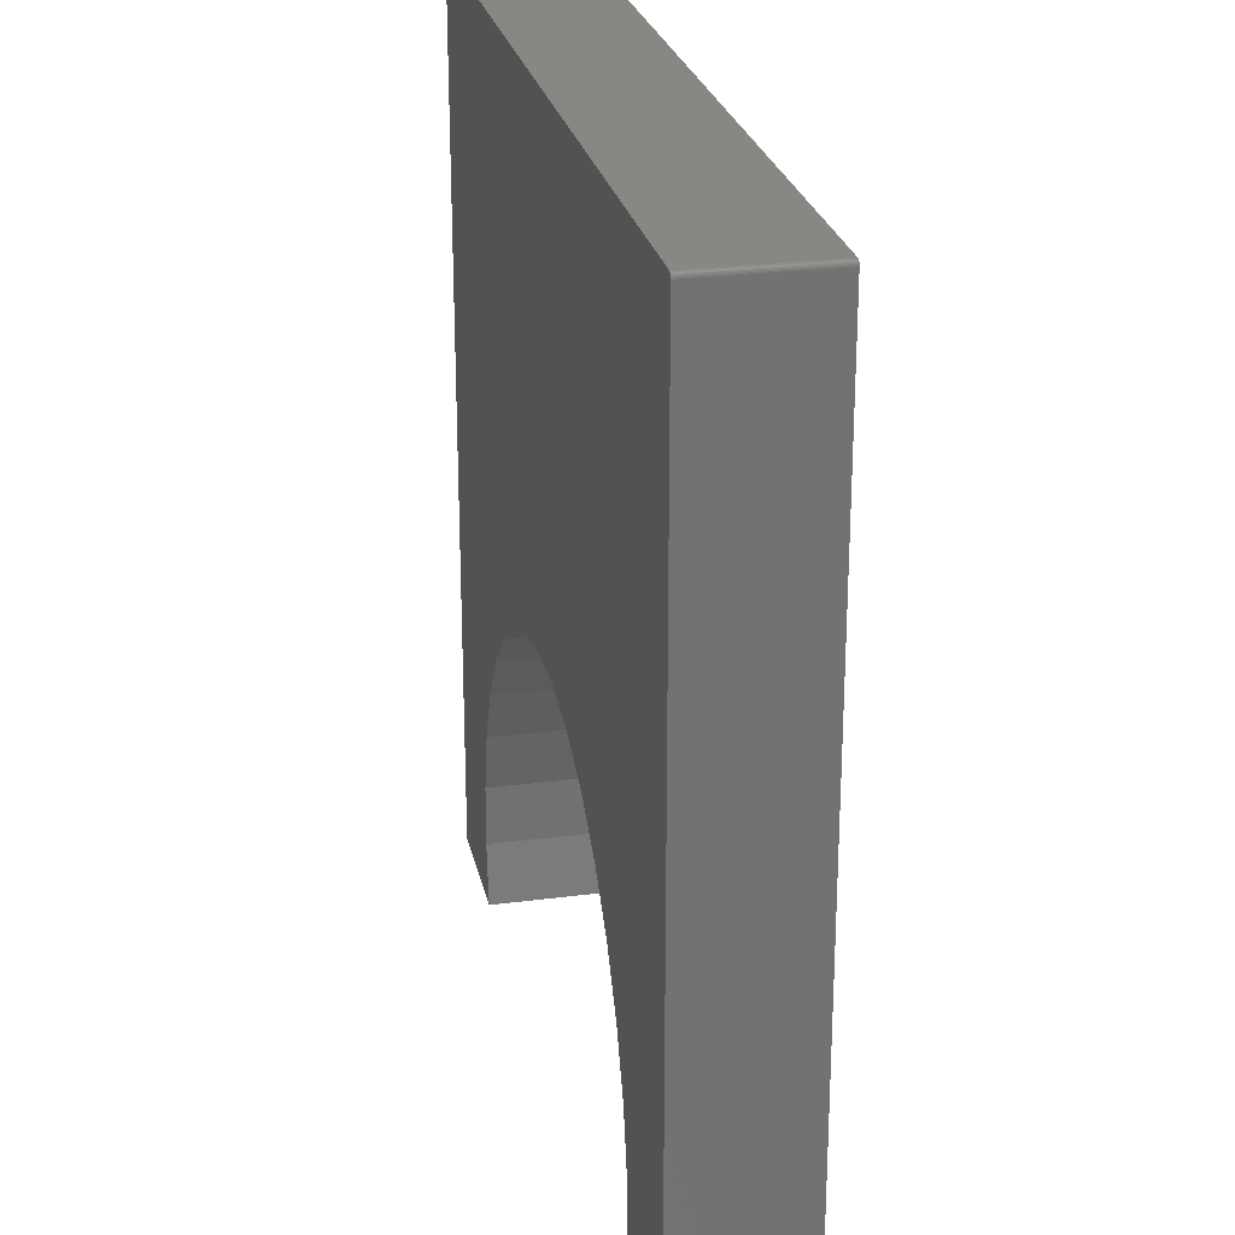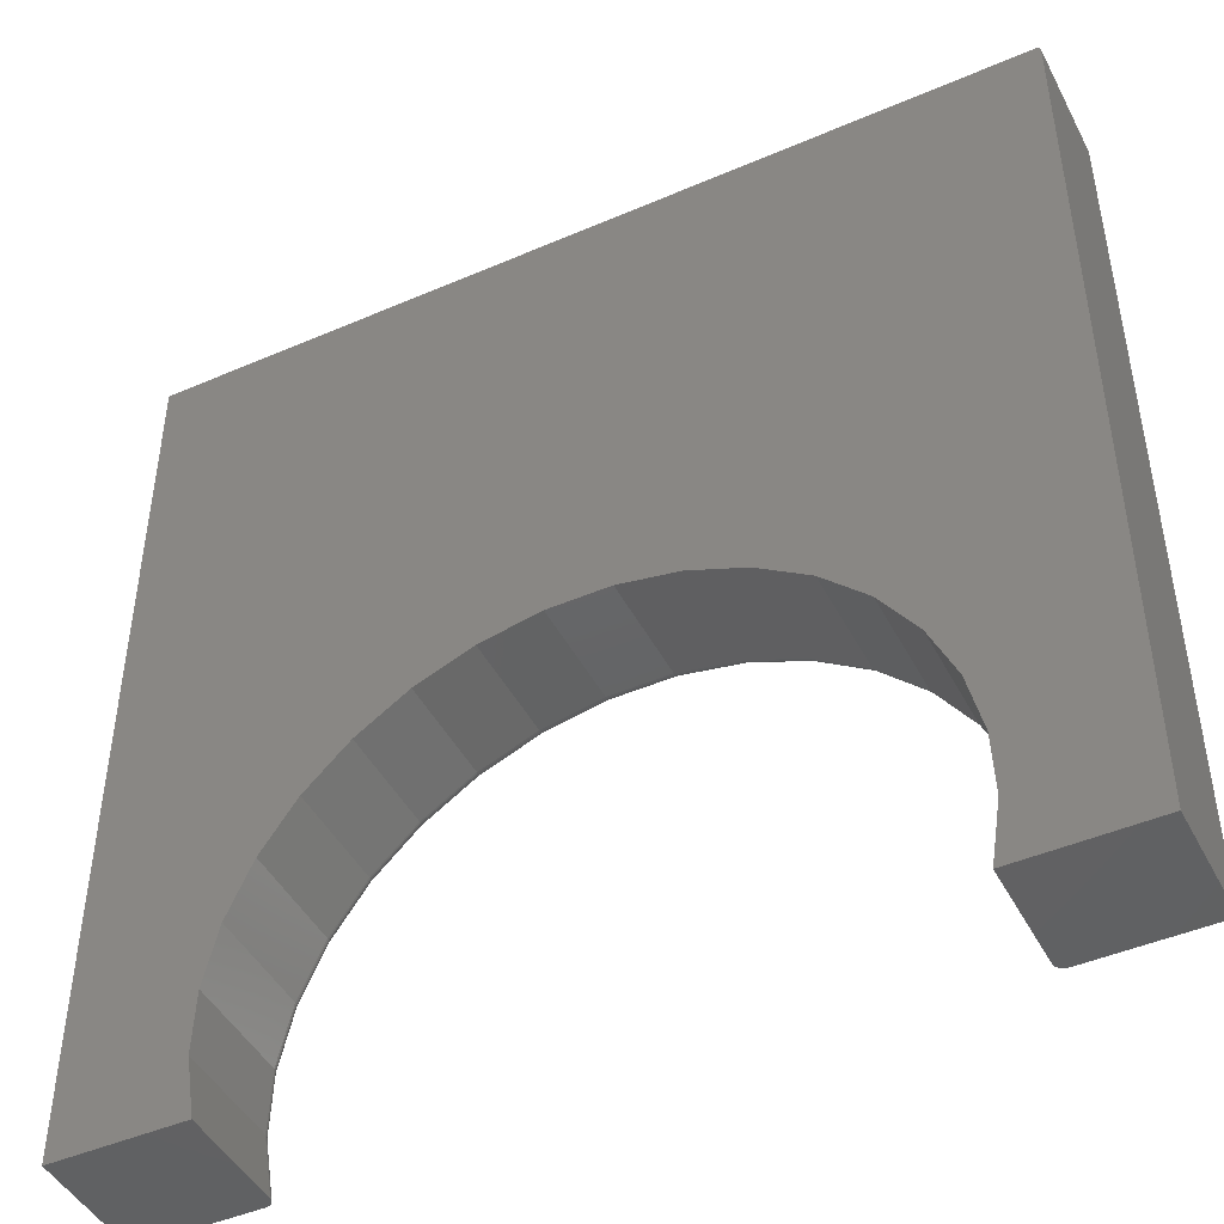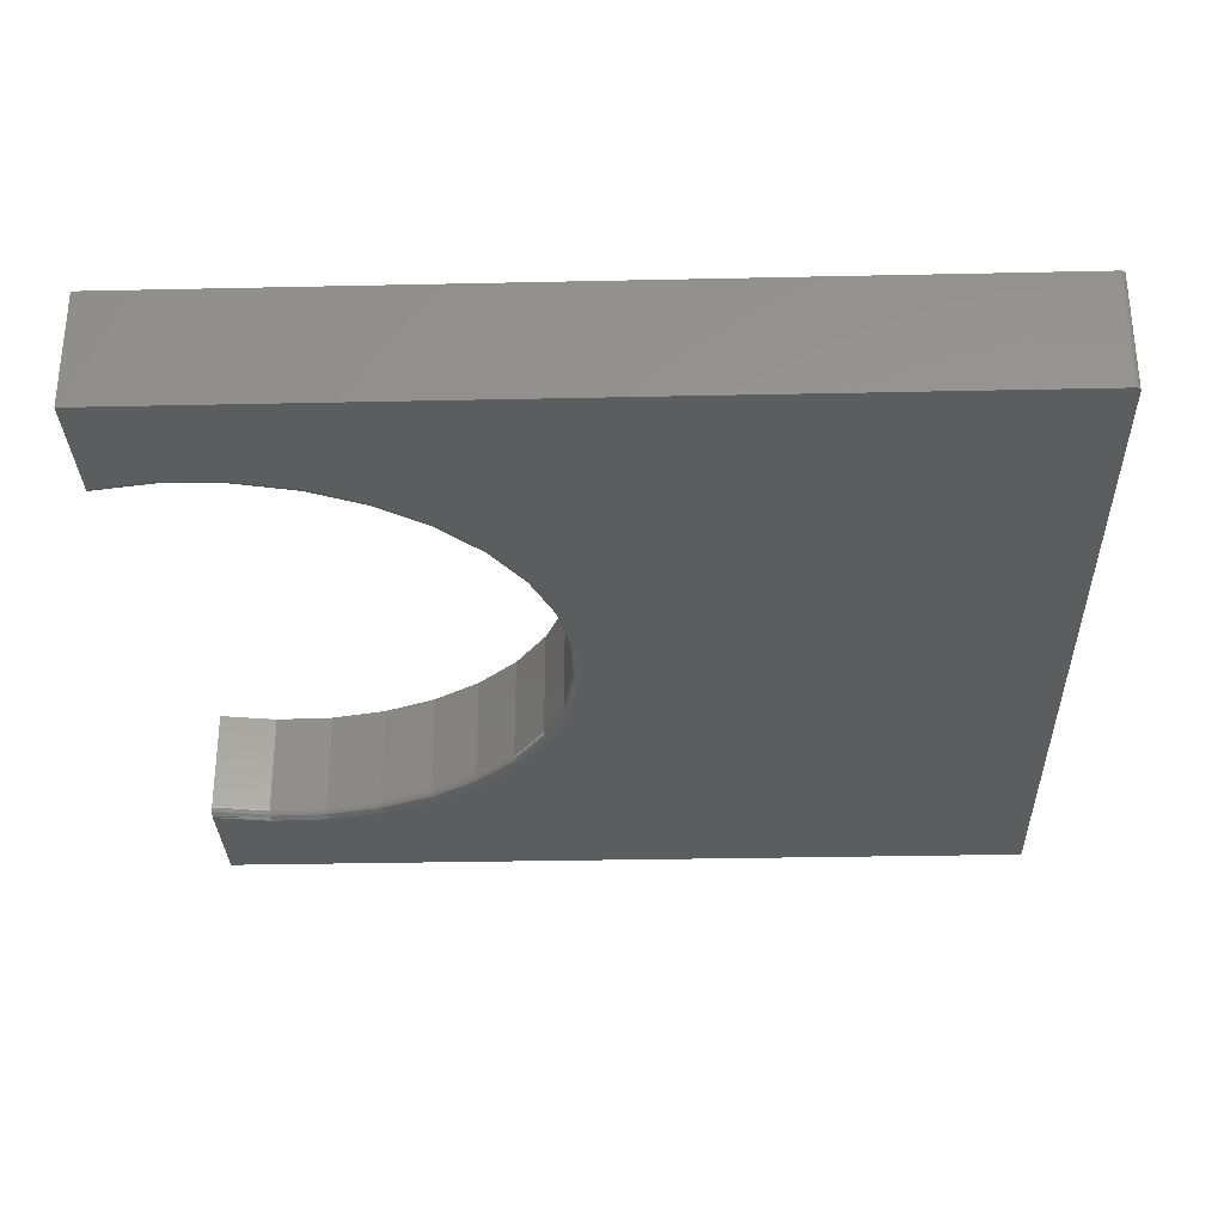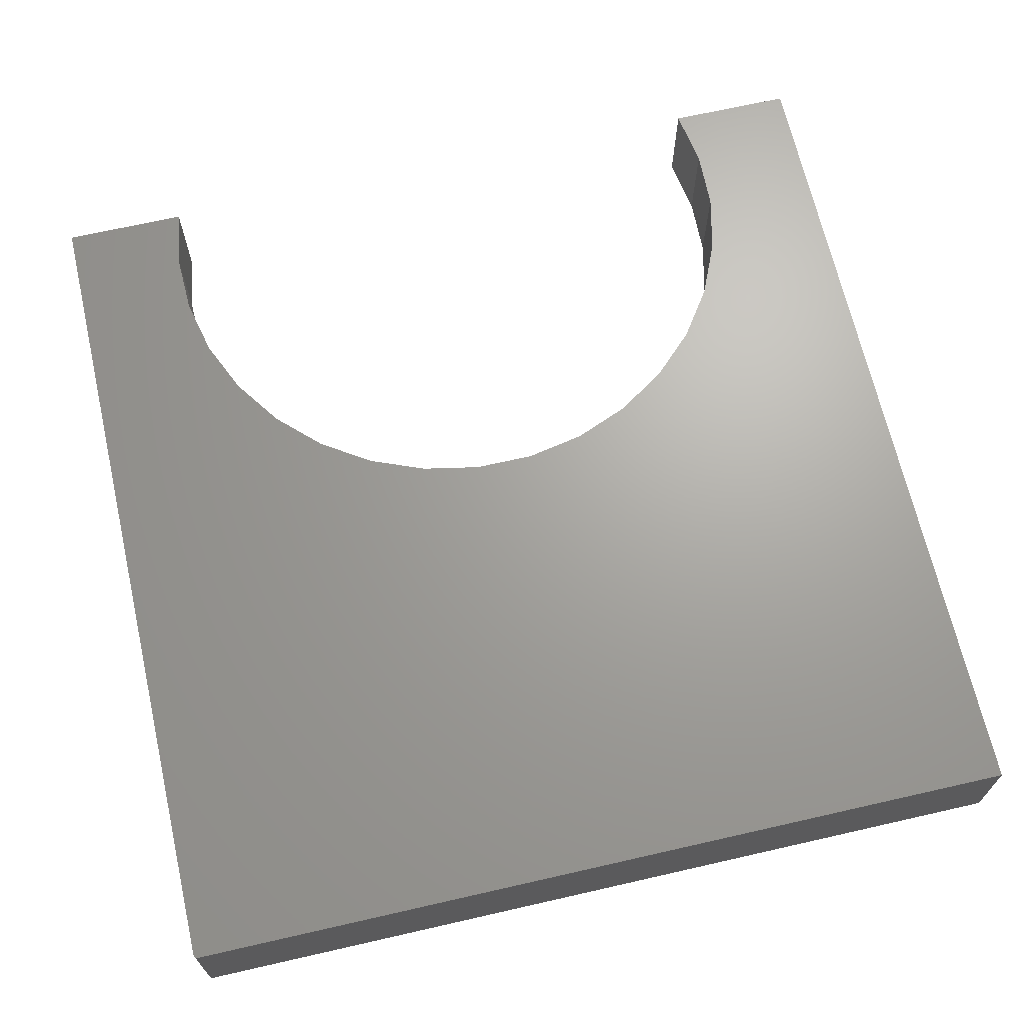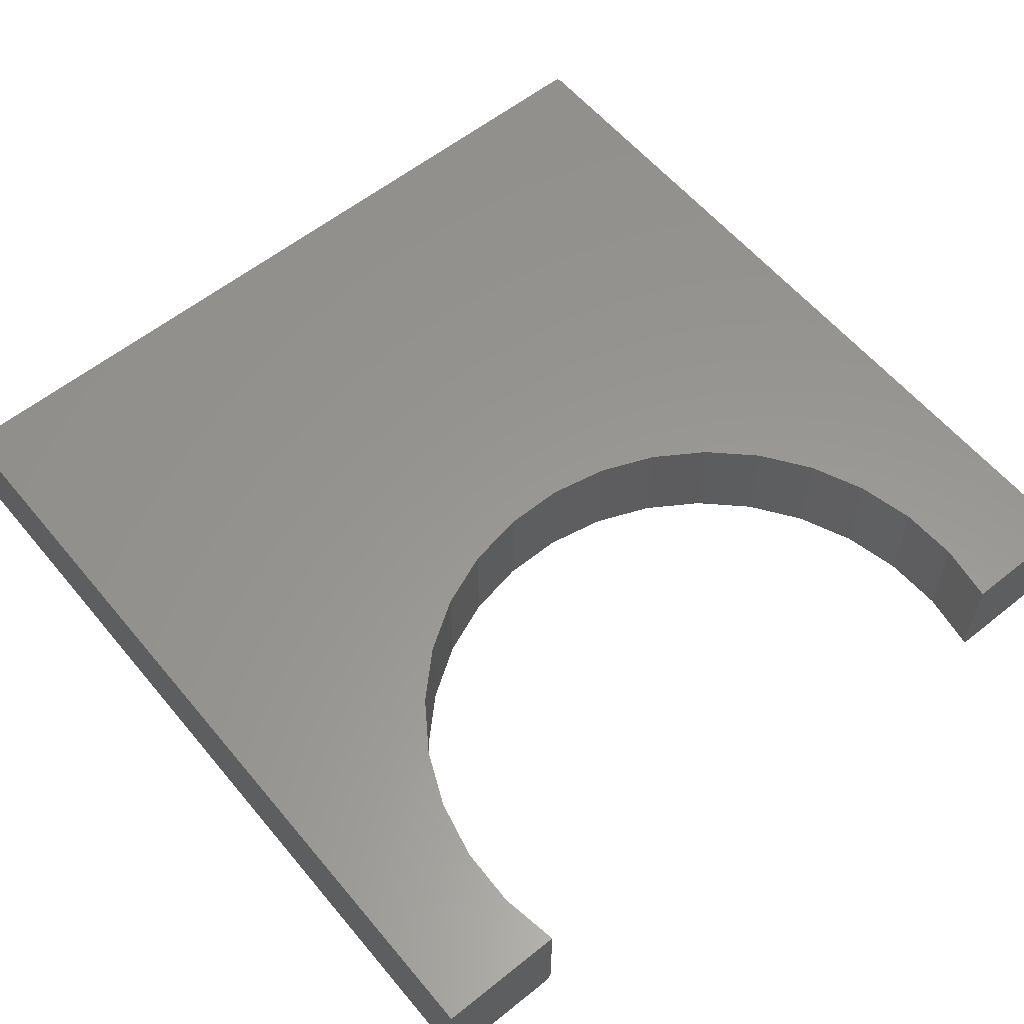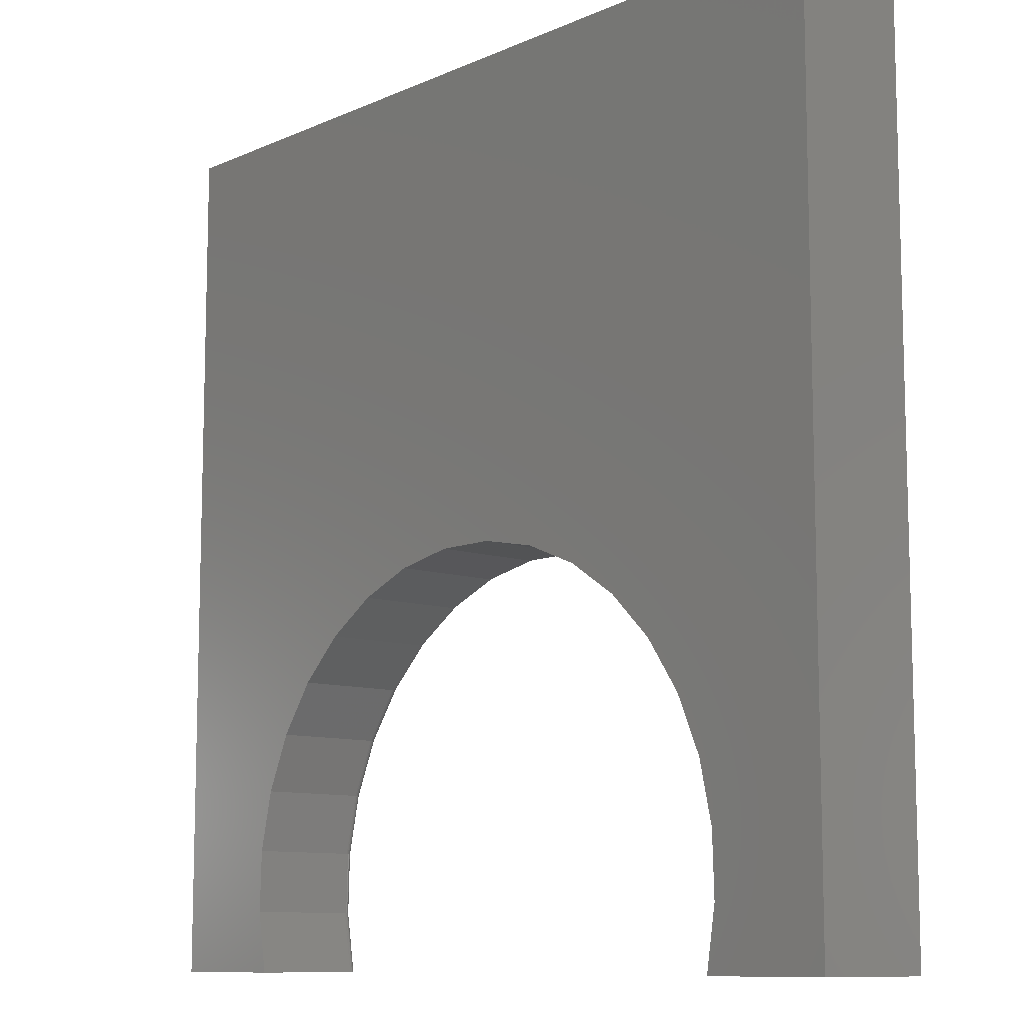
<metadata>
{"format":"stl","ext":"stl","renderer":"f3d","projection":"perspective","resolution":1024,"background":"white","views":[{"elev":25.2,"azim":78.1,"up":"+Y"},{"elev":-45.8,"azim":26.4,"up":"+Y"},{"elev":-30.7,"azim":91.8,"up":"+Z"},{"elev":67.6,"azim":167.1,"up":"+Z"},{"elev":58.8,"azim":-39.5,"up":"+Z"},{"elev":-10.1,"azim":48.3,"up":"+Y"}]}
</metadata>
<code>
# stl→obj: 186 verts, 368 faces
v 0.75 0.7422 0
v 0.75 -0.75 0
v 0.4893 -0.3328 0
v 0.4274 -0.2446 0
v 0.3498 -0.1699 0
v 0.2594 -0.1113 0
v 0.1596 -0.07105 0
v 0.05385 -0.05053 0
v -0.05385 -0.05053 0
v -0.1596 -0.07105 0
v -0.2594 -0.1113 0
v -0.3498 -0.1699 0
v -0.75 -0.75 0
v -0.4893 -0.3328 0
v -0.5332 -0.4311 0
v -0.5577 -0.536 0
v -0.5617 -0.6436 0
v -0.5451 -0.75 0
v 0.7498 0.7437 0
v 0.7422 0.75 0
v 0.7437 0.7498 0
v 0.7452 0.7494 0
v 0.7465 0.7487 0
v 0.7477 0.7477 0
v 0.7487 0.7465 0
v 0.7494 0.7452 0
v -0.75 0.75 0
v -0.4274 -0.2446 0
v 0.5451 -0.75 0
v 0.5617 -0.6436 0
v 0.5577 -0.536 0
v 0.5332 -0.4311 0
v 0.75 0.7422 0.2031
v -0.3413 -0.1831 0.2031
v -0.2532 -0.1257 0.2031
v -0.1557 -0.08621 0.2031
v -0.05256 -0.06611 0.2031
v 0.05256 -0.06611 0.2031
v 0.1557 -0.08621 0.2031
v 0.2532 -0.1257 0.2031
v 0.3413 -0.1831 0.2031
v 0.4167 -0.2562 0.2031
v 0.4768 -0.3425 0.2031
v 0.75 -0.75 0.2031
v -0.75 -0.75 0.2031
v -0.5289 -0.75 0.2031
v -0.5458 -0.6462 0.2031
v -0.5426 -0.5412 0.2031
v -0.5193 -0.4387 0.2031
v -0.4768 -0.3425 0.2031
v 0.7498 0.7437 0.2031
v 0.7494 0.7452 0.2031
v 0.7487 0.7465 0.2031
v 0.7477 0.7477 0.2031
v 0.7465 0.7487 0.2031
v 0.7452 0.7494 0.2031
v 0.7437 0.7498 0.2031
v 0.7422 0.75 0.2031
v -0.75 0.75 0.2031
v -0.4167 -0.2562 0.2031
v 0.5193 -0.4387 0.2031
v 0.5426 -0.5412 0.2031
v 0.5458 -0.6462 0.2031
v 0.5289 -0.75 0.2031
v 0.5377 -0.75 0.001719
v 0.5401 -0.75 0.0007706
v 0.5426 -0.75 0.0001931
v 0.5307 -0.75 0.00863
v 0.5289 -0.75 0.01562
v 0.5291 -0.75 0.01333
v 0.5297 -0.75 0.01092
v 0.532 -0.75 0.006514
v 0.5336 -0.75 0.004627
v 0.5356 -0.75 0.003015
v -0.05256 -0.06611 0.01562
v -0.1557 -0.08621 0.01562
v -0.2532 -0.1257 0.01562
v -0.3413 -0.1831 0.01562
v -0.4167 -0.2562 0.01562
v -0.4768 -0.3425 0.01562
v -0.5193 -0.4387 0.01562
v -0.5426 -0.5412 0.01562
v -0.5458 -0.6462 0.01562
v -0.5289 -0.75 0.01562
v 0.05256 -0.06611 0.01562
v 0.1557 -0.08621 0.01562
v 0.2532 -0.1257 0.01562
v 0.3413 -0.1831 0.01562
v 0.4167 -0.2562 0.01562
v 0.4768 -0.3425 0.01562
v 0.5193 -0.4387 0.01562
v 0.5426 -0.5412 0.01562
v 0.5458 -0.6462 0.01562
v -0.5356 -0.75 0.003015
v -0.5336 -0.75 0.004627
v -0.532 -0.75 0.006514
v -0.5307 -0.75 0.00863
v -0.5297 -0.75 0.01092
v -0.5291 -0.75 0.01333
v -0.5426 -0.75 0.0001931
v -0.5401 -0.75 0.0007706
v -0.5377 -0.75 0.001719
v 0.5471 -0.5406 0.004576
v 0.5236 -0.4372 0.004576
v 0.4808 -0.3403 0.004576
v 0.4202 -0.2533 0.004576
v 0.3441 -0.1795 0.004576
v -0.3441 -0.1795 0.004576
v -0.4202 -0.2533 0.004576
v -0.4808 -0.3403 0.004576
v -0.5236 -0.4372 0.004576
v -0.5471 -0.5406 0.004576
v -0.547 -0.6463 0.009646
v -0.5461 -0.6463 0.01258
v 0.547 -0.6463 0.009646
v 0.5461 -0.6463 0.01258
v -0.1593 -0.07416 0.0003002
v -0.5504 -0.6465 0.004576
v 0.5504 -0.6465 0.004576
v 0.2553 -0.1216 0.004576
v 0.157 -0.08183 0.004576
v 0.1577 -0.07956 0.002633
v 0.1585 -0.07697 0.001189
v 0.1593 -0.07416 0.0003002
v -0.2553 -0.1216 0.004576
v -0.1585 -0.07697 0.001189
v -0.1577 -0.07956 0.002633
v -0.157 -0.08183 0.004576
v -0.5485 -0.6464 0.006944
v 0.5485 -0.6464 0.006944
v 0.5452 -0.5408 0.006944
v 0.5438 -0.541 0.009646
v 0.5429 -0.5411 0.01258
v 0.5196 -0.4386 0.01258
v 0.5204 -0.4383 0.009646
v 0.5218 -0.4378 0.006944
v 0.4771 -0.3424 0.01258
v 0.4779 -0.3419 0.009646
v 0.4791 -0.3412 0.006944
v 0.417 -0.256 0.01258
v 0.4176 -0.2555 0.009646
v 0.4187 -0.2545 0.006944
v 0.3414 -0.1828 0.01258
v 0.342 -0.1821 0.009646
v 0.3429 -0.181 0.006944
v 0.2544 -0.1234 0.006944
v 0.2537 -0.1246 0.009646
v 0.2533 -0.1254 0.01258
v 0.1565 -0.08369 0.006944
v 0.1561 -0.08507 0.009646
v 0.1558 -0.08593 0.01258
v 0.05377 -0.05359 0.0003002
v 0.05349 -0.0565 0.001189
v 0.05323 -0.05919 0.002633
v 0.053 -0.06155 0.004576
v 0.05281 -0.06348 0.006944
v 0.05268 -0.06492 0.009646
v 0.05259 -0.06581 0.01258
v -0.05377 -0.05359 0.0003002
v -0.05349 -0.0565 0.001189
v -0.05323 -0.05919 0.002633
v -0.053 -0.06155 0.004576
v -0.05281 -0.06348 0.006944
v -0.05268 -0.06492 0.009646
v -0.05259 -0.06581 0.01258
v -0.1565 -0.08369 0.006944
v -0.1561 -0.08507 0.009646
v -0.1558 -0.08593 0.01258
v -0.2544 -0.1234 0.006944
v -0.2537 -0.1246 0.009646
v -0.2533 -0.1254 0.01258
v -0.3429 -0.181 0.006944
v -0.342 -0.1821 0.009646
v -0.3414 -0.1828 0.01258
v -0.417 -0.256 0.01258
v -0.4176 -0.2555 0.009646
v -0.4187 -0.2545 0.006944
v -0.4771 -0.3424 0.01258
v -0.4779 -0.3419 0.009646
v -0.4791 -0.3412 0.006944
v -0.5196 -0.4386 0.01258
v -0.5204 -0.4383 0.009646
v -0.5218 -0.4378 0.006944
v -0.5429 -0.5411 0.01258
v -0.5438 -0.541 0.009646
v -0.5452 -0.5408 0.006944
f 1 2 3
f 1 3 4
f 1 4 5
f 1 5 6
f 1 6 7
f 1 7 8
f 1 8 9
f 1 9 10
f 1 10 11
f 1 11 12
f 13 14 15
f 13 15 16
f 13 16 17
f 13 17 18
f 19 20 21
f 19 21 22
f 19 22 23
f 19 23 24
f 19 24 25
f 19 25 26
f 27 20 19
f 27 19 1
f 27 1 12
f 27 12 28
f 27 28 14
f 27 14 13
f 2 29 30
f 2 30 31
f 2 31 32
f 2 32 3
f 33 34 35
f 33 35 36
f 33 36 37
f 33 37 38
f 33 38 39
f 33 39 40
f 33 40 41
f 33 41 42
f 33 42 43
f 33 43 44
f 45 46 47
f 45 47 48
f 45 48 49
f 45 49 50
f 51 52 53
f 51 53 54
f 51 54 55
f 51 55 56
f 51 56 57
f 51 57 58
f 59 45 50
f 59 50 60
f 59 60 34
f 59 34 33
f 59 33 51
f 59 51 58
f 44 43 61
f 44 61 62
f 44 62 63
f 44 63 64
f 58 20 59
f 59 20 27
f 44 2 33
f 33 2 1
f 20 58 21
f 21 58 57
f 21 57 22
f 22 57 56
f 22 56 23
f 23 56 55
f 23 55 24
f 24 55 54
f 24 54 25
f 25 54 53
f 25 53 26
f 26 53 52
f 26 52 19
f 19 52 51
f 19 51 1
f 1 51 33
f 44 64 65
f 44 65 66
f 44 66 67
f 44 67 29
f 44 29 2
f 68 64 69
f 68 69 70
f 68 70 71
f 64 68 72
f 64 72 73
f 64 73 74
f 64 74 65
f 75 36 76
f 76 36 35
f 76 35 77
f 77 35 34
f 77 34 78
f 78 34 60
f 78 60 79
f 79 60 50
f 79 50 80
f 80 50 49
f 80 49 81
f 81 49 48
f 81 48 82
f 82 48 47
f 82 47 83
f 83 47 46
f 83 46 84
f 36 75 37
f 37 75 85
f 37 85 38
f 38 85 86
f 38 86 39
f 39 86 87
f 39 87 40
f 40 87 88
f 40 88 41
f 41 88 89
f 41 89 42
f 42 89 90
f 42 90 43
f 43 90 91
f 43 91 61
f 61 91 92
f 61 92 62
f 62 92 93
f 62 93 63
f 63 93 69
f 63 69 64
f 94 95 96
f 18 45 13
f 96 97 98
f 96 98 99
f 96 99 84
f 46 45 18
f 46 18 100
f 46 100 101
f 46 101 102
f 46 102 94
f 46 94 96
f 46 96 84
f 103 31 30
f 104 32 31
f 105 3 32
f 106 4 3
f 107 5 4
f 108 28 12
f 109 14 28
f 110 15 14
f 111 16 15
f 112 17 16
f 113 114 98
f 115 71 116
f 11 10 117
f 118 95 94
f 118 94 102
f 118 102 101
f 118 101 100
f 118 100 18
f 118 18 17
f 118 17 112
f 119 103 30
f 119 30 29
f 119 29 67
f 119 67 66
f 119 66 65
f 119 65 74
f 119 74 73
f 120 121 122
f 120 122 123
f 120 123 124
f 120 124 7
f 120 7 6
f 120 6 5
f 120 5 107
f 125 108 12
f 125 12 11
f 125 11 117
f 125 117 126
f 125 126 127
f 125 127 128
f 95 118 96
f 96 118 129
f 96 129 97
f 97 129 113
f 97 113 98
f 83 84 114
f 114 84 99
f 114 99 98
f 119 73 130
f 130 73 72
f 130 72 115
f 115 72 68
f 115 68 71
f 69 93 70
f 70 93 116
f 70 116 71
f 103 119 131
f 131 119 130
f 131 130 132
f 132 130 115
f 132 115 133
f 133 115 116
f 133 116 92
f 92 116 93
f 92 91 133
f 133 91 134
f 133 134 132
f 132 134 135
f 132 135 131
f 131 135 136
f 131 136 103
f 103 136 104
f 103 104 31
f 91 90 134
f 134 90 137
f 134 137 135
f 135 137 138
f 135 138 136
f 136 138 139
f 136 139 104
f 104 139 105
f 104 105 32
f 90 89 137
f 137 89 140
f 137 140 138
f 138 140 141
f 138 141 139
f 139 141 142
f 139 142 105
f 105 142 106
f 105 106 3
f 89 88 140
f 140 88 143
f 140 143 141
f 141 143 144
f 141 144 142
f 142 144 145
f 142 145 106
f 106 145 107
f 106 107 4
f 120 107 146
f 146 107 145
f 146 145 147
f 147 145 144
f 147 144 148
f 148 144 143
f 148 143 87
f 87 143 88
f 121 120 149
f 149 120 146
f 149 146 150
f 150 146 147
f 150 147 151
f 151 147 148
f 151 148 86
f 86 148 87
f 8 7 152
f 152 7 124
f 152 124 153
f 153 124 123
f 153 123 154
f 154 123 122
f 154 122 155
f 155 122 121
f 155 121 156
f 156 121 149
f 156 149 157
f 157 149 150
f 157 150 158
f 158 150 151
f 158 151 85
f 85 151 86
f 9 8 159
f 159 8 152
f 159 152 160
f 160 152 153
f 160 153 161
f 161 153 154
f 161 154 162
f 162 154 155
f 162 155 163
f 163 155 156
f 163 156 164
f 164 156 157
f 164 157 165
f 165 157 158
f 165 158 75
f 75 158 85
f 10 9 117
f 117 9 159
f 117 159 126
f 126 159 160
f 126 160 127
f 127 160 161
f 127 161 128
f 128 161 162
f 128 162 166
f 166 162 163
f 166 163 167
f 167 163 164
f 167 164 168
f 168 164 165
f 168 165 76
f 76 165 75
f 125 128 169
f 169 128 166
f 169 166 170
f 170 166 167
f 170 167 171
f 171 167 168
f 171 168 77
f 77 168 76
f 108 125 172
f 172 125 169
f 172 169 173
f 173 169 170
f 173 170 174
f 174 170 171
f 174 171 78
f 78 171 77
f 78 79 174
f 174 79 175
f 174 175 173
f 173 175 176
f 173 176 172
f 172 176 177
f 172 177 108
f 108 177 109
f 108 109 28
f 79 80 175
f 175 80 178
f 175 178 176
f 176 178 179
f 176 179 177
f 177 179 180
f 177 180 109
f 109 180 110
f 109 110 14
f 80 81 178
f 178 81 181
f 178 181 179
f 179 181 182
f 179 182 180
f 180 182 183
f 180 183 110
f 110 183 111
f 110 111 15
f 81 82 181
f 181 82 184
f 181 184 182
f 182 184 185
f 182 185 183
f 183 185 186
f 183 186 111
f 111 186 112
f 111 112 16
f 118 112 129
f 129 112 186
f 129 186 113
f 113 186 185
f 113 185 114
f 114 185 184
f 114 184 83
f 83 184 82
f 59 27 45
f 45 27 13

</code>
